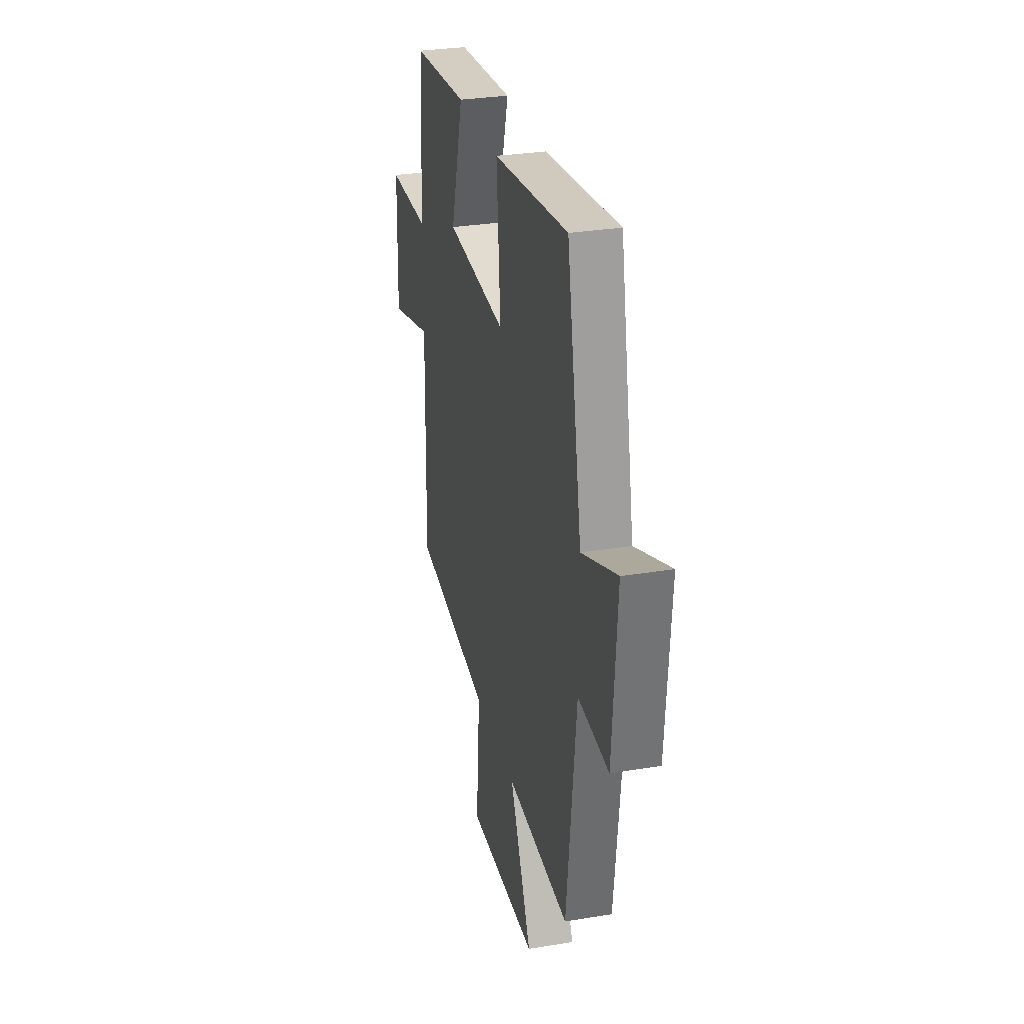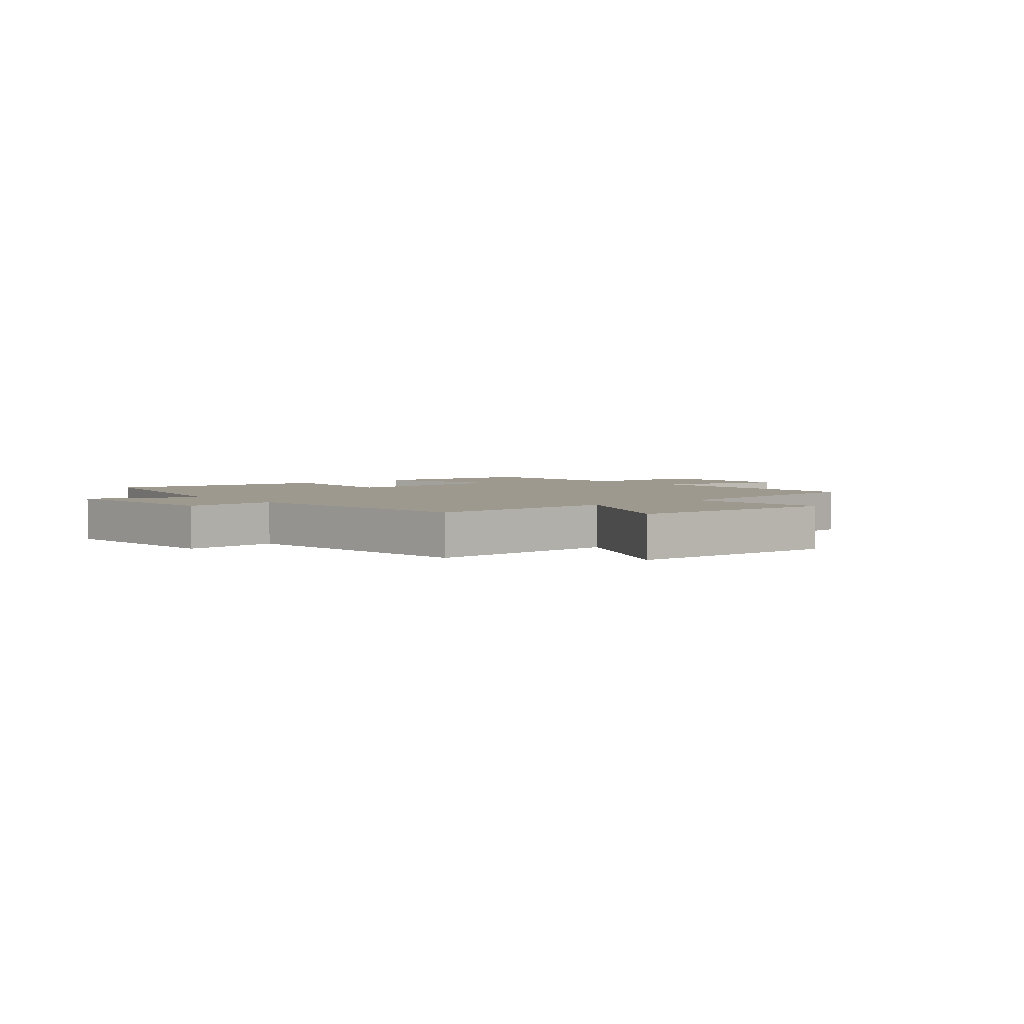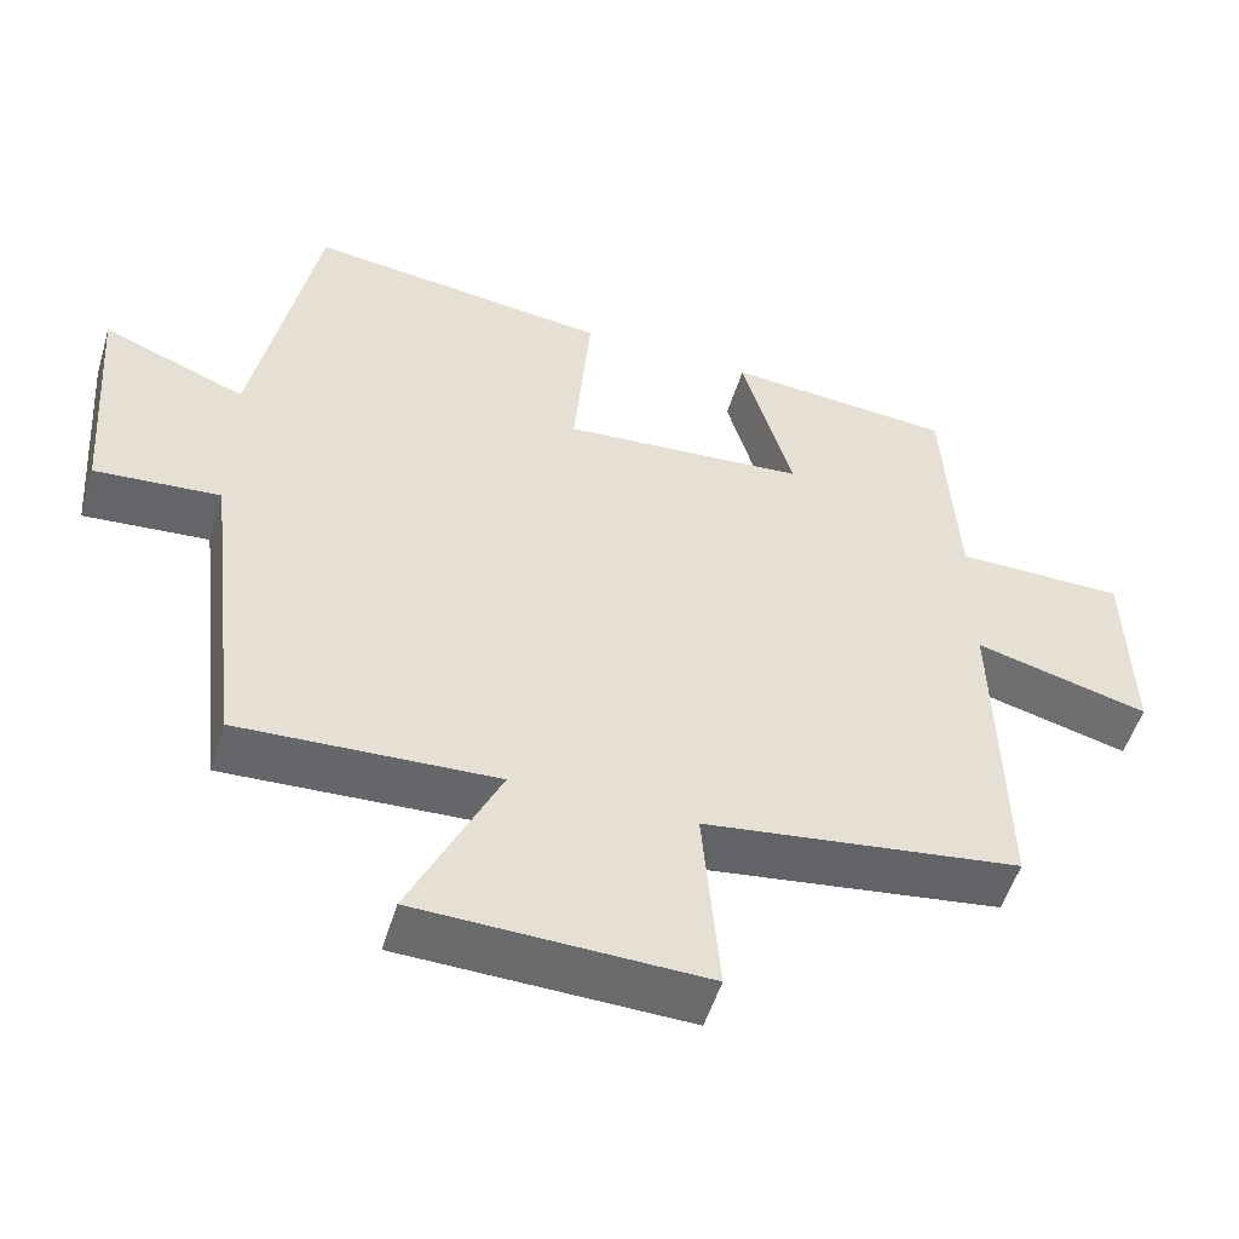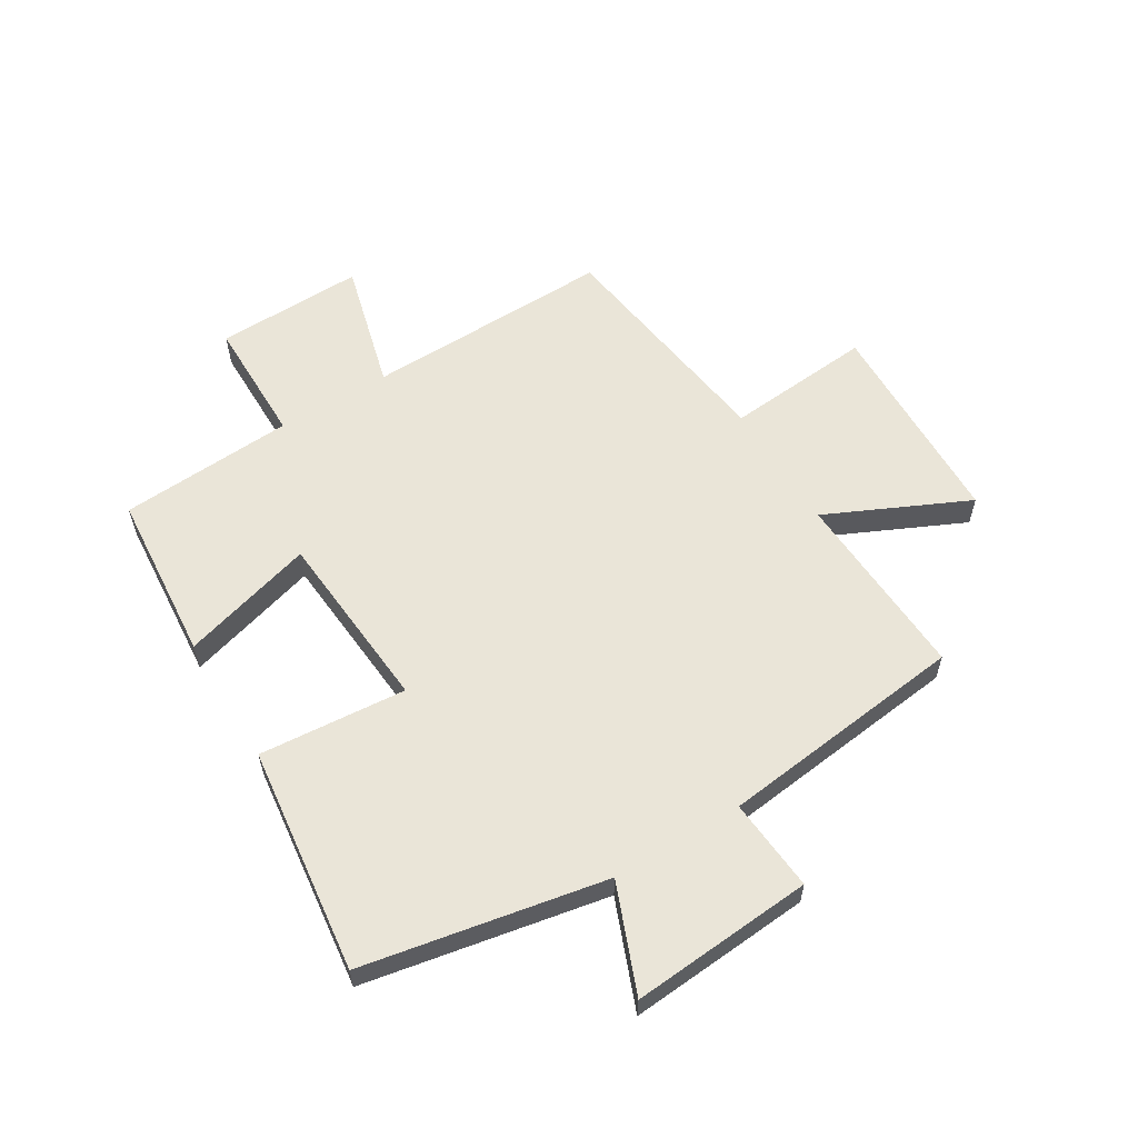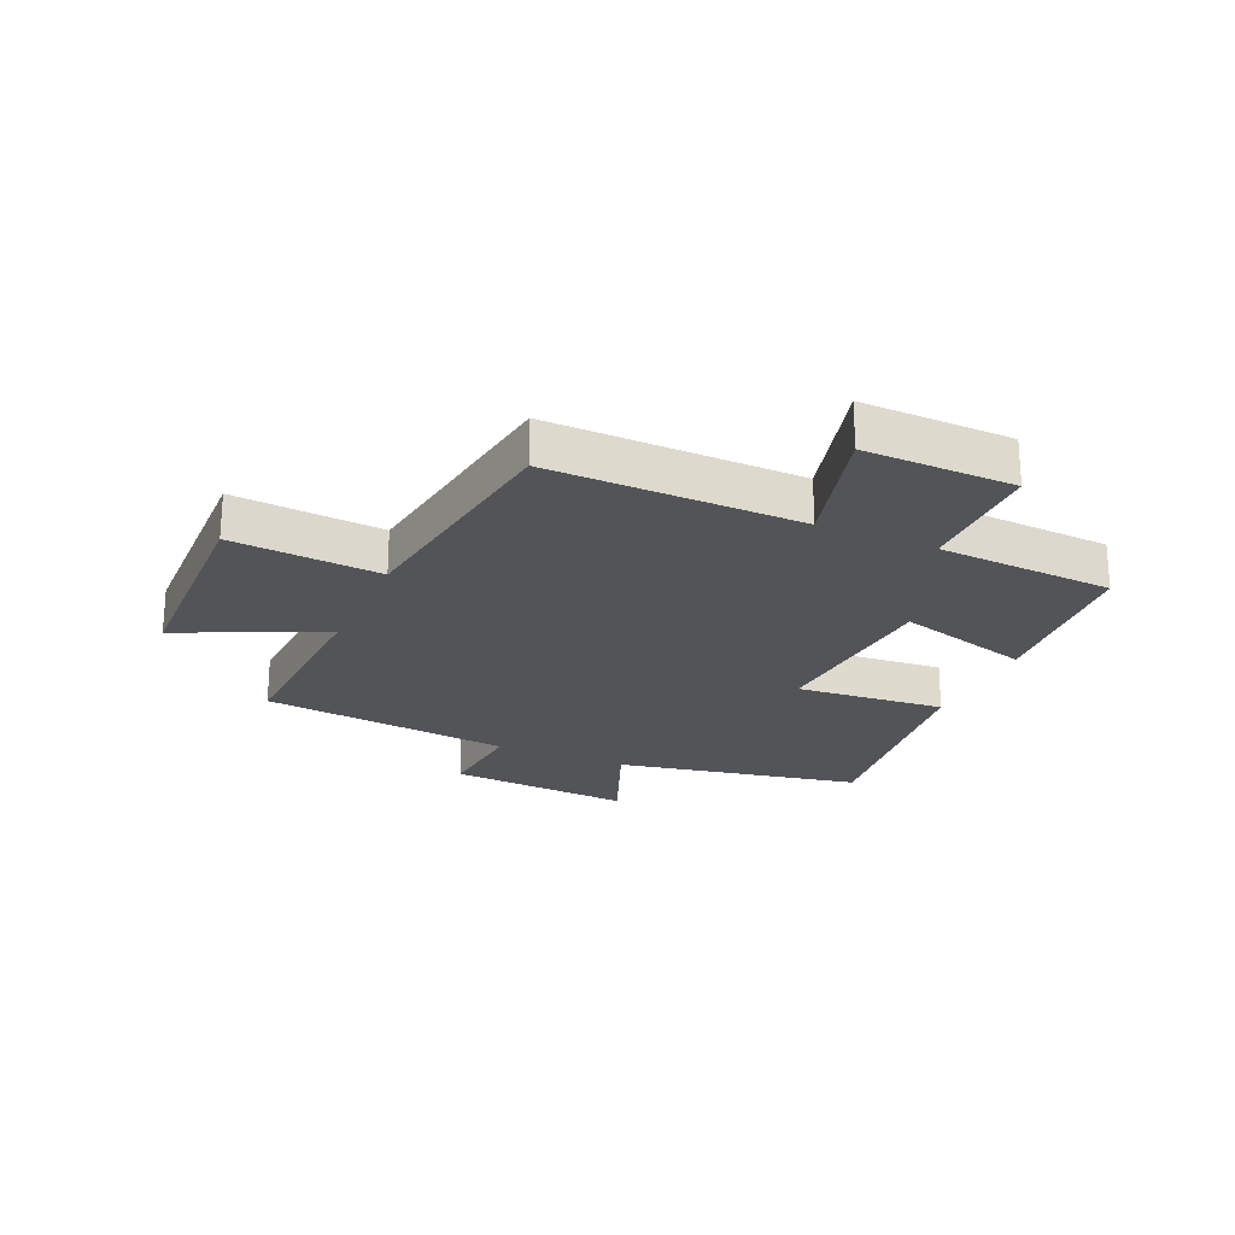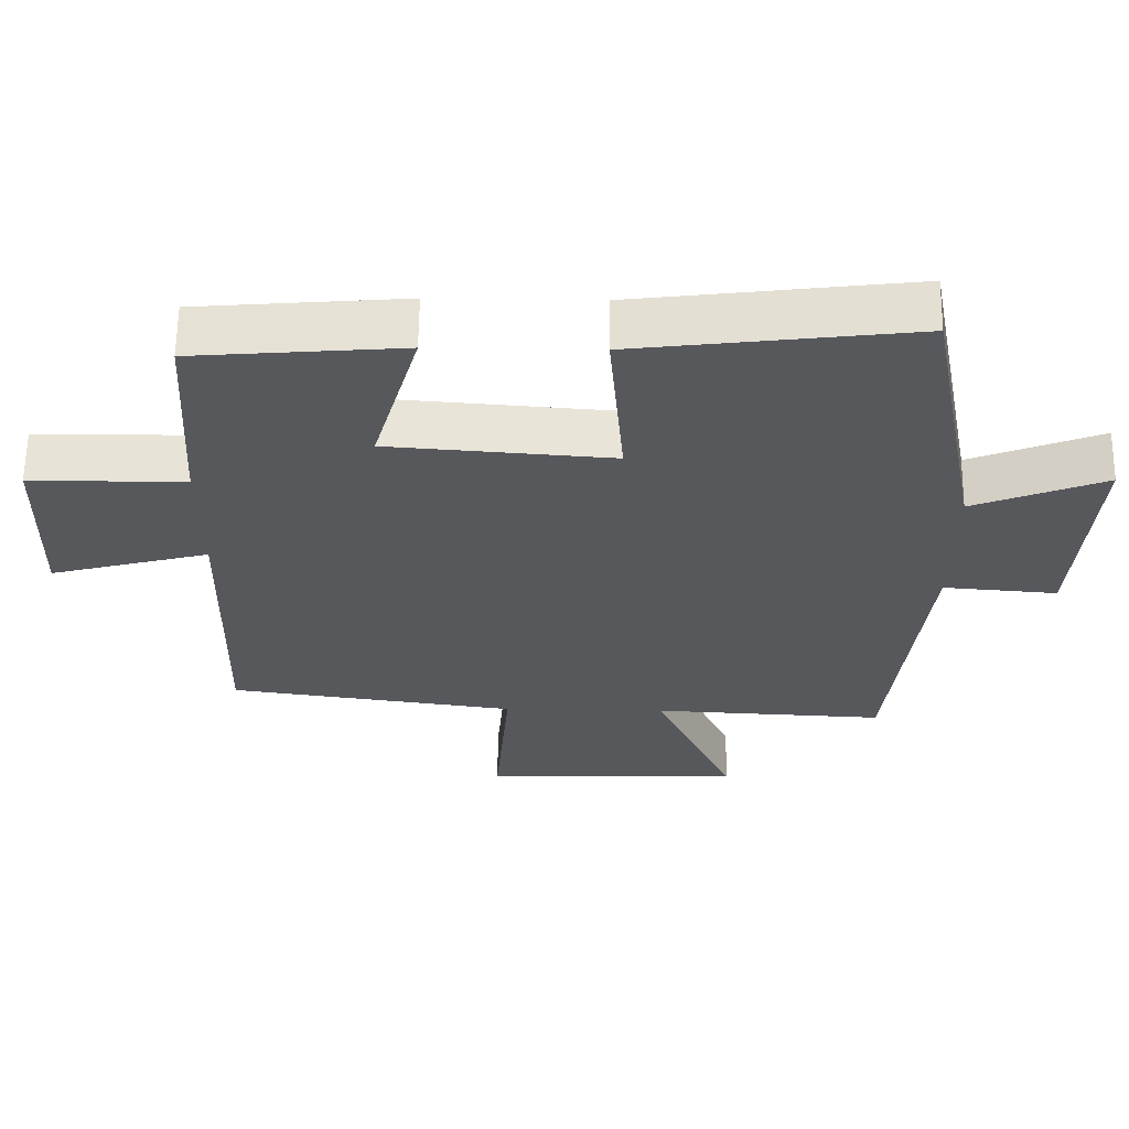
<metadata>
{"format":"obj","ext":"obj","renderer":"f3d","projection":"perspective","resolution":1024,"background":"white","views":[{"elev":30.0,"azim":76.4,"up":"+Z"},{"elev":3.3,"azim":140.8,"up":"+Y"},{"elev":-52.6,"azim":163.2,"up":"+Z"},{"elev":59.0,"azim":58.6,"up":"+Y"},{"elev":-23.1,"azim":-113.8,"up":"+Y"},{"elev":61.8,"azim":0.7,"up":"+Z"}]}
</metadata>
<code>
v 0.421 0.07 0.548
v 0.5 0.07 0.134
v 0.683 0.07 0.207
v 0.659 0.07 -0.105
v 0.5 0.07 -0.092
v 0.451 0.07 -0.516
v 0.125 0.07 -0.5
v 0.238 0.07 -0.742
v -0.126 0.07 -0.752
v -0.105 0.07 -0.5
v -0.509 0.07 -0.444
v -0.5 0.07 -0.019
v -0.722 0.07 -0.078
v -0.716 0.07 0.176
v -0.5 0.07 0.177
v -0.482 0.07 0.476
v -0.192 0.07 0.5
v -0.257 0.07 0.272
v 0.055 0.07 0.248
v 0.034 0.07 0.5
v 0.421 0 0.548
v 0.5 0 0.134
v 0.683 0 0.207
v 0.659 0 -0.105
v 0.5 0 -0.092
v 0.451 0 -0.516
v 0.125 0 -0.5
v 0.238 0 -0.742
v -0.126 0 -0.752
v -0.105 0 -0.5
v -0.509 0 -0.444
v -0.5 0 -0.019
v -0.722 0 -0.078
v -0.716 0 0.176
v -0.5 0 0.177
v -0.482 0 0.476
v -0.192 0 0.5
v -0.257 0 0.272
v 0.055 0 0.248
v 0.034 0 0.5
f 19 20 1 2
f 18 19 2
f 15 16 17 18
f 15 18 2
f 12 13 14 15
f 12 15 2
f 10 11 12 2
f 7 8 9 10
f 7 10 2 3
f 5 6 7
f 5 7 3
f 3 4 5
f 22 21 40 39
f 22 39 38
f 38 37 36 35
f 22 38 35
f 35 34 33 32
f 22 35 32
f 22 32 31 30
f 30 29 28 27
f 23 22 30 27
f 27 26 25
f 23 27 25
f 25 24 23
f 1 21 22 2
f 2 22 23 3
f 3 23 24 4
f 4 24 25 5
f 5 25 26 6
f 6 26 27 7
f 7 27 28 8
f 8 28 29 9
f 9 29 30 10
f 10 30 31 11
f 11 31 32 12
f 12 32 33 13
f 13 33 34 14
f 14 34 35 15
f 15 35 36 16
f 16 36 37 17
f 17 37 38 18
f 18 38 39 19
f 19 39 40 20
f 20 40 21 1

</code>
